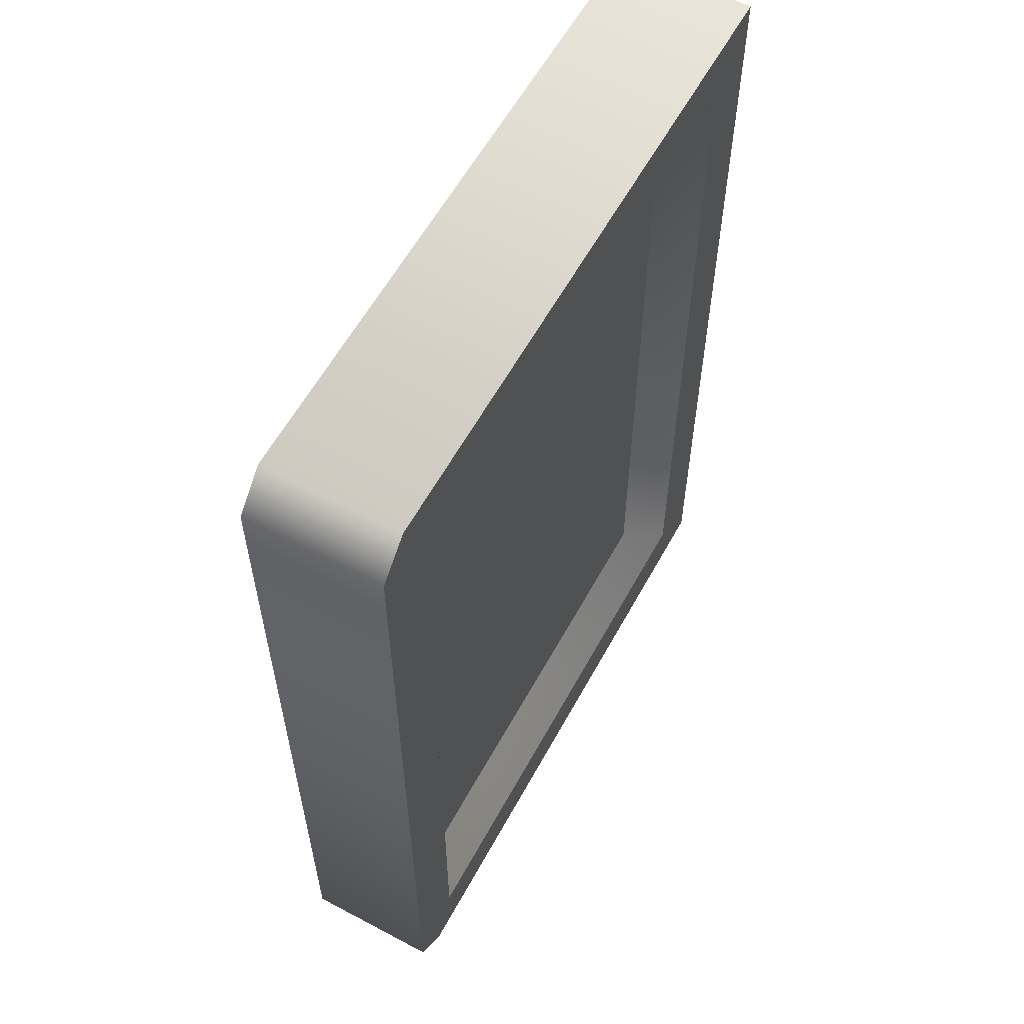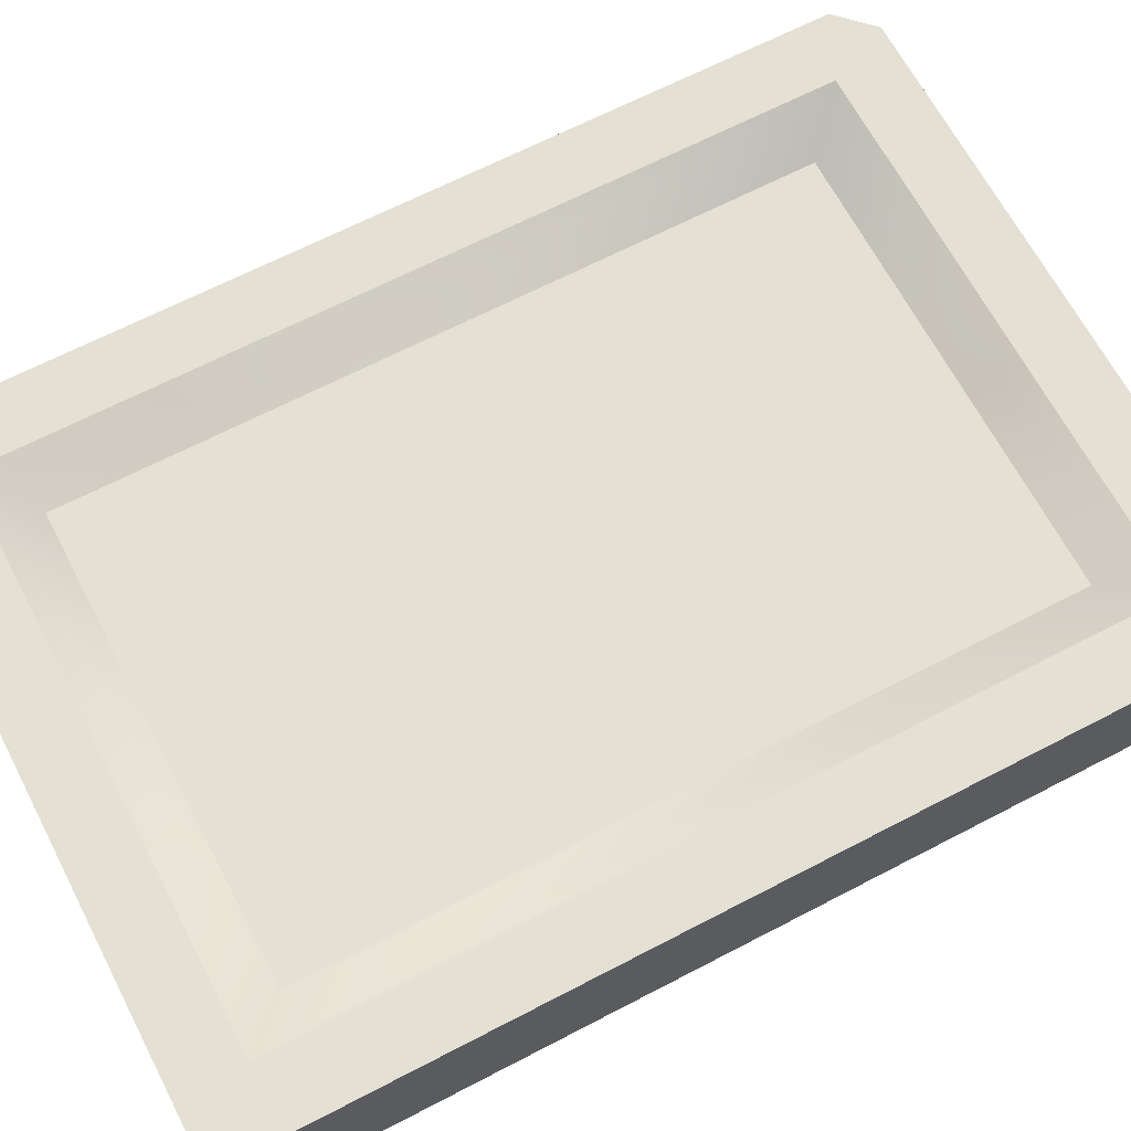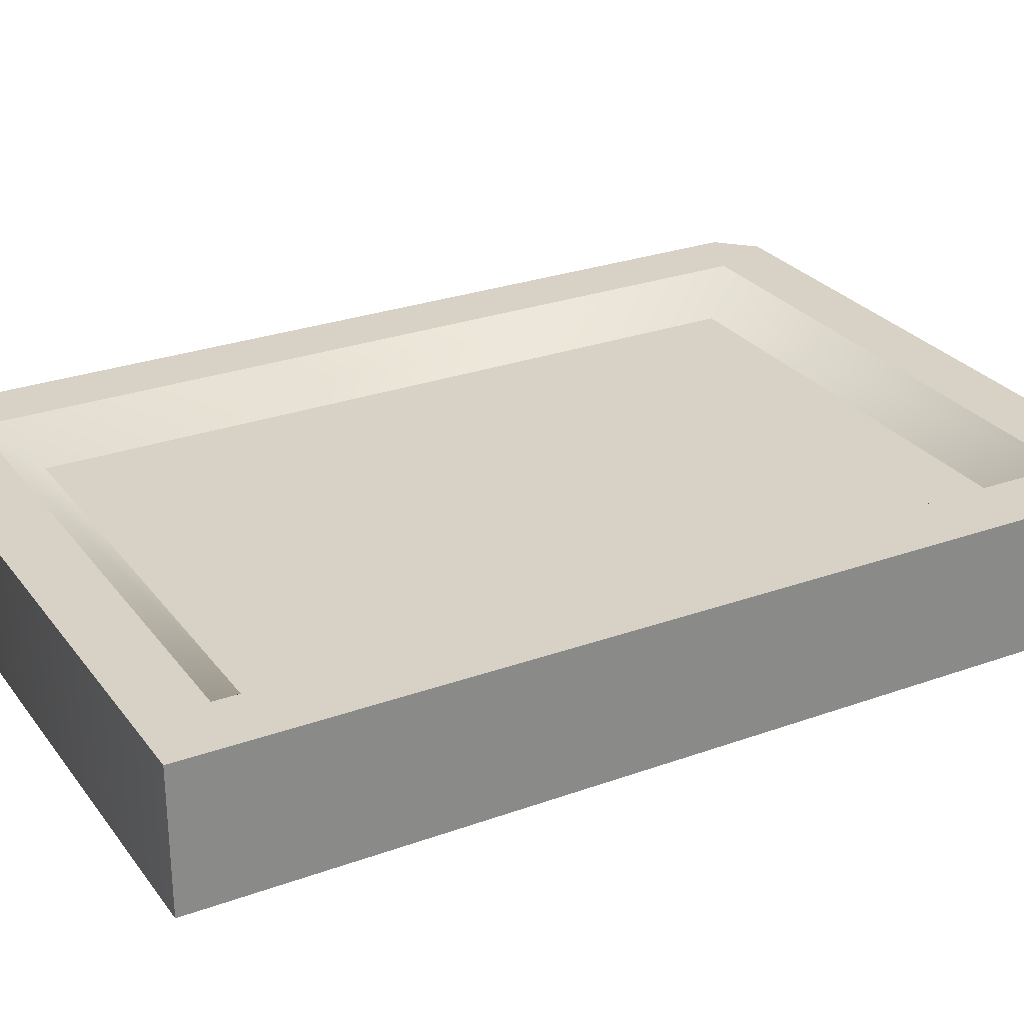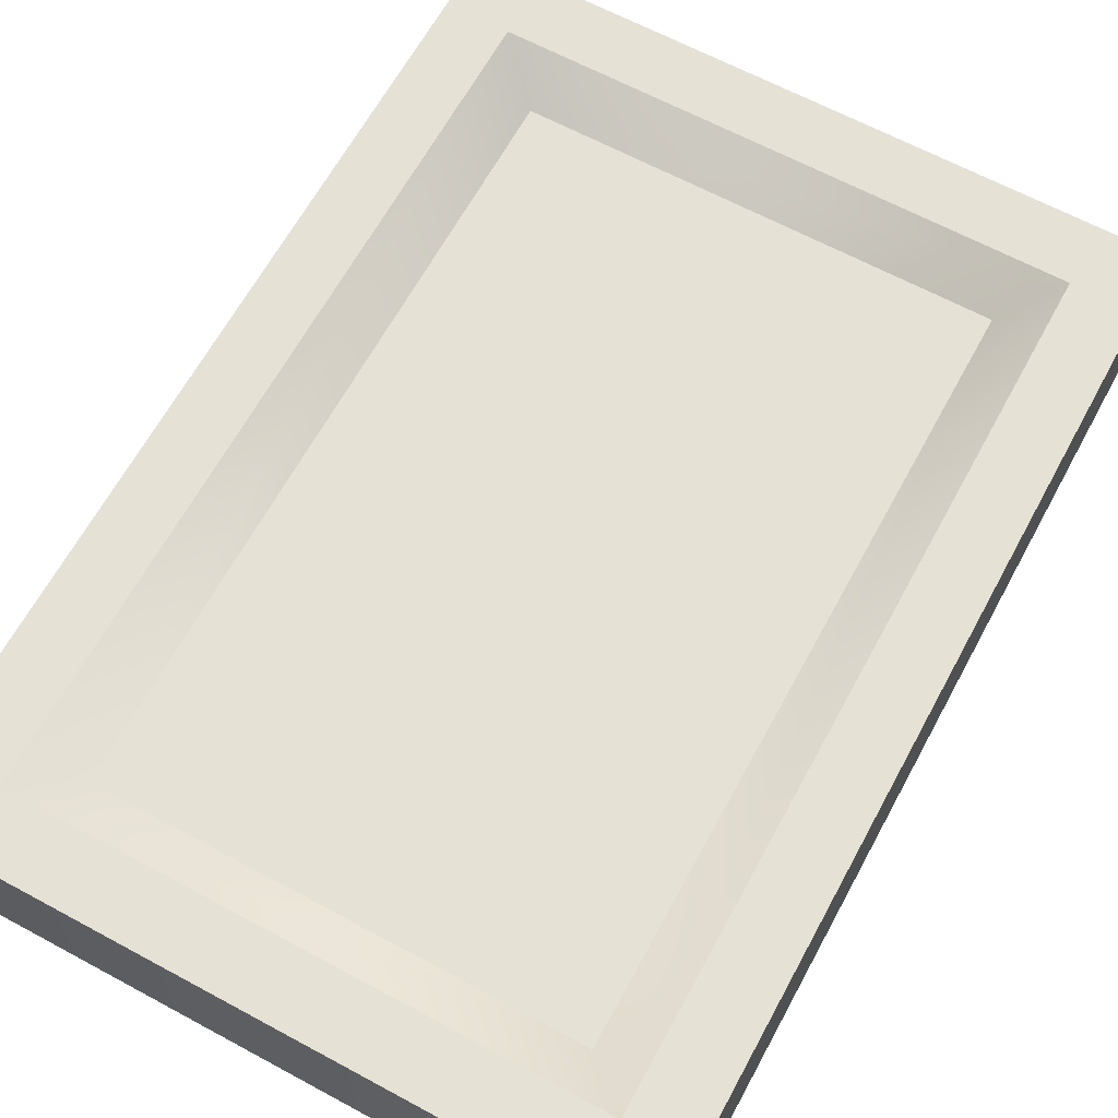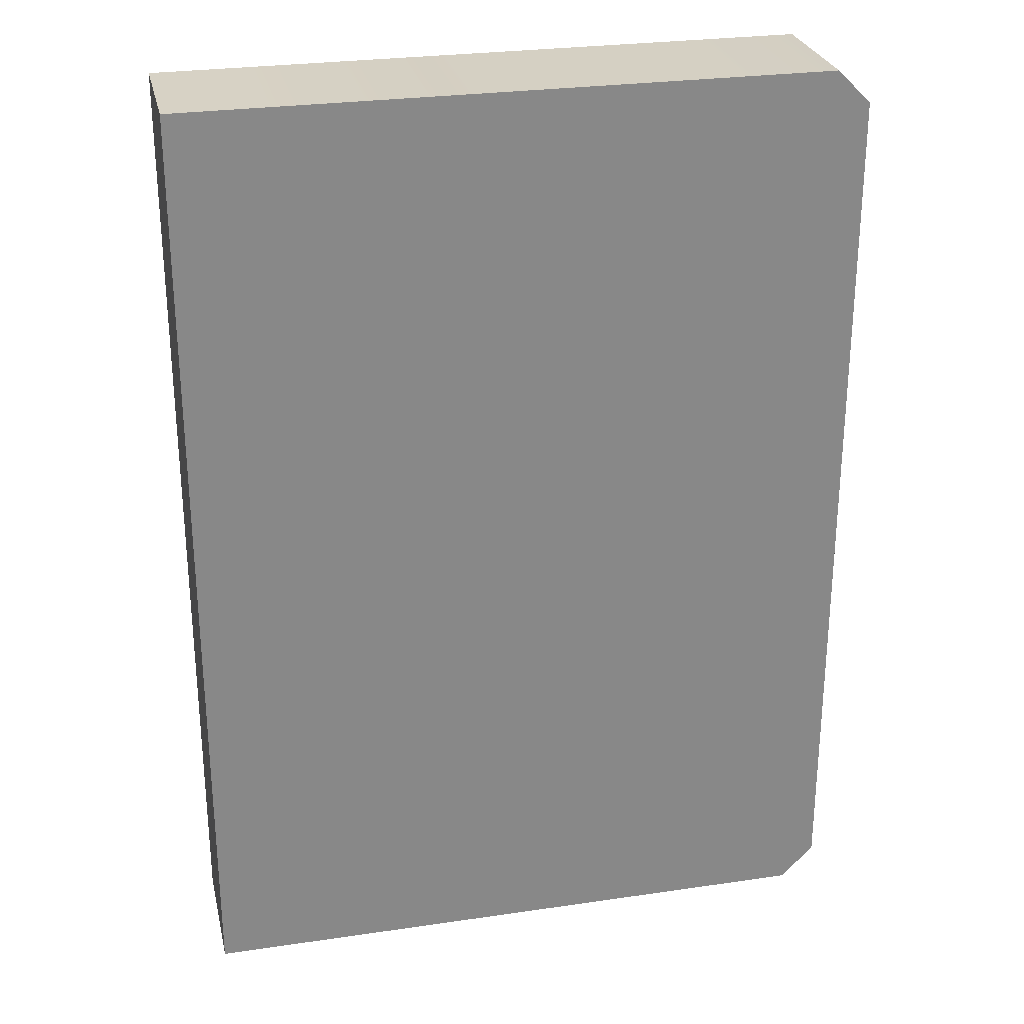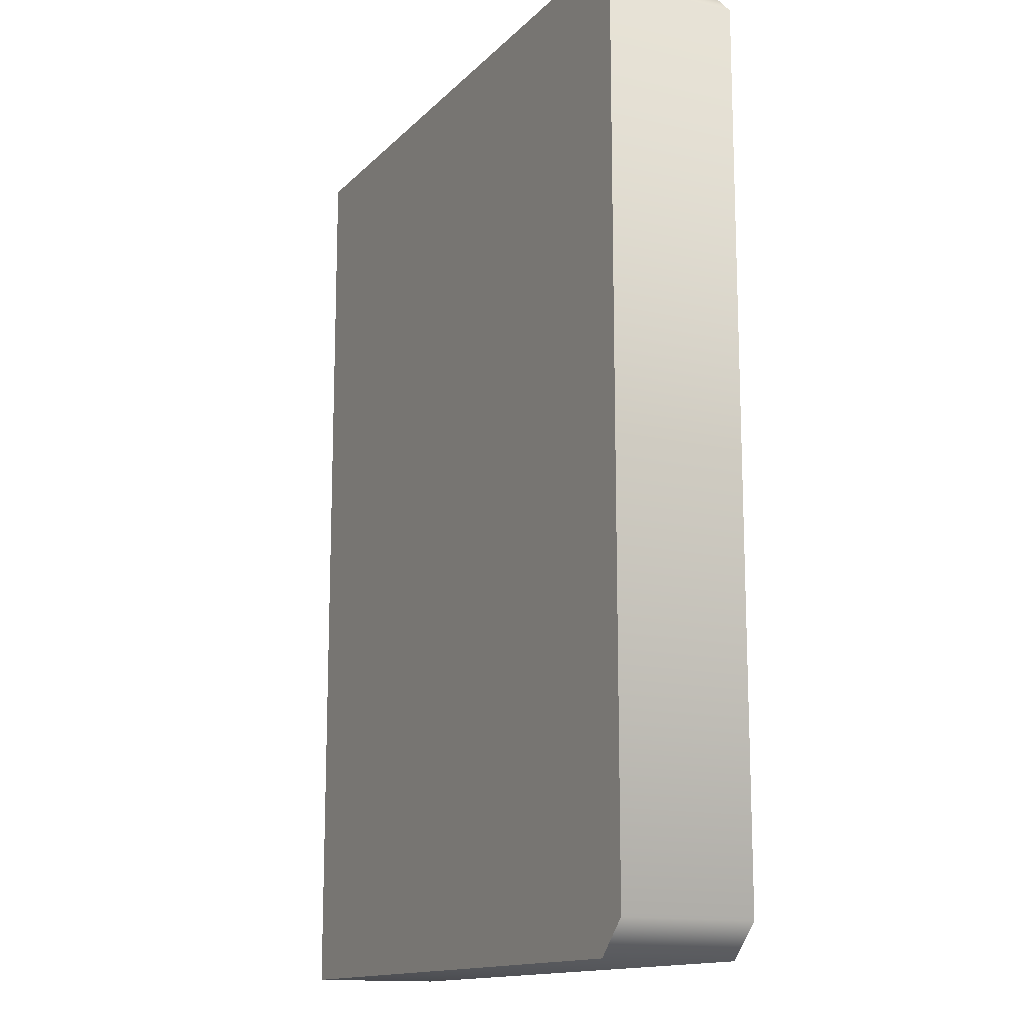
<metadata>
{"format":"obj","ext":"obj","renderer":"f3d","projection":"perspective","resolution":1024,"background":"white","views":[{"elev":59.4,"azim":-61.4,"up":"+Y"},{"elev":66.2,"azim":62.4,"up":"+Z"},{"elev":27.4,"azim":61.0,"up":"+Z"},{"elev":64.7,"azim":28.5,"up":"+Z"},{"elev":27.4,"azim":167.3,"up":"+Y"},{"elev":-14.1,"azim":-117.0,"up":"+Y"}]}
</metadata>
<code>
g IL_LockDoor
v -1.9 0.1 0
v -2.98e-08 0.1 0.4
v -2.98e-08 0.1 0
v -1.9 0.1 0.4
v -2 0.2 0.4
v -2 0.2 0
v -2 2.8 0
v -2 2.8 0.4
v -1.9 2.9 0.4
v -1.9 2.9 0
v -2.98e-08 2.9 0.4
v -2.98e-08 2.9 0
v -2.98e-08 0.1 0
v -2.98e-08 0.1 0.4
v -2.98e-08 2.9 0.4
v -2.98e-08 2.9 0
v -2.98e-08 0.1 0
v -2.98e-08 2.9 0
v -1.9 2.9 0
v -1.9 0.1 0
v -2 0.2 0
v -2 2.8 0
v -0.327 0.4193 0.3
v -1.673 0.4193 0.3
v -1.673 2.581 0.3
v -0.327 2.581 0.3
v -1.9 0.1 0.4
v -2 0.2 0.4
v -2 2.8 0.4
v -1.9 2.9 0.4
v -1.813 0.2871 0.4
v -1.813 2.713 0.4
v -0.1871 0.2871 0.4
v -2.98e-08 2.9 0.4
v -2.98e-08 0.1 0.4
v -0.1871 2.713 0.4
v -0.1871 2.713 0.4
v -0.327 2.581 0.3
v -1.673 2.581 0.3
v -1.813 2.713 0.4
v -0.1871 0.2871 0.4
v -1.673 0.4193 0.3
v -0.327 0.4193 0.3
v -1.813 0.2871 0.4
g IL_LockDoor_0
f 3 2 1
f 2 4 1
f 4 5 1
f 5 6 1
f 7 6 5
f 8 7 5
f 7 8 9
f 10 7 9
f 10 9 11
f 12 10 11
f 15 14 13
f 16 15 13
f 19 18 17
f 20 19 17
f 20 21 19
f 21 22 19
f 25 24 23
f 26 25 23
f 29 28 27
f 30 29 27
f 30 27 31
f 32 30 31
f 31 27 33
f 34 30 32
f 27 35 33
f 36 34 32
f 33 35 36
f 35 34 36
f 39 38 37
f 40 39 37
f 37 38 41
f 42 39 40
f 38 43 41
f 44 42 40
f 41 43 44
f 43 42 44

</code>
